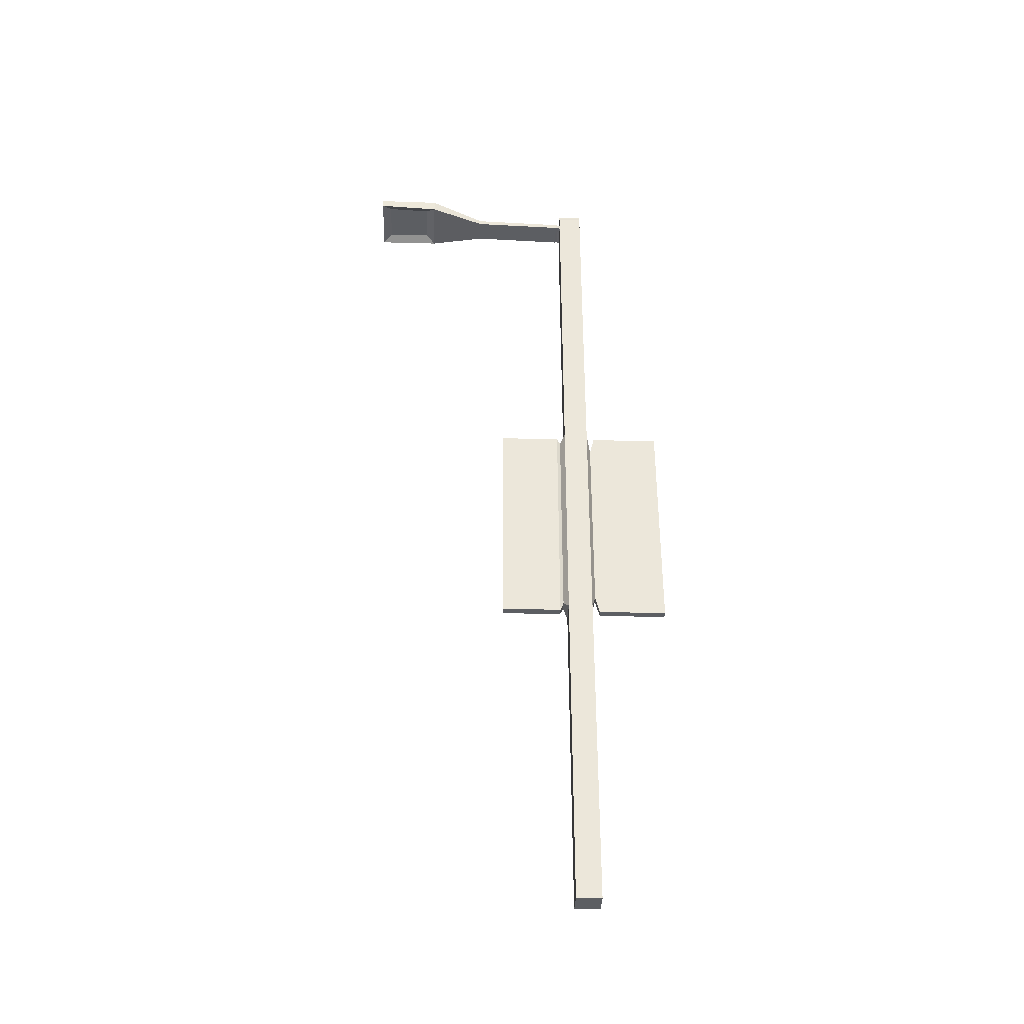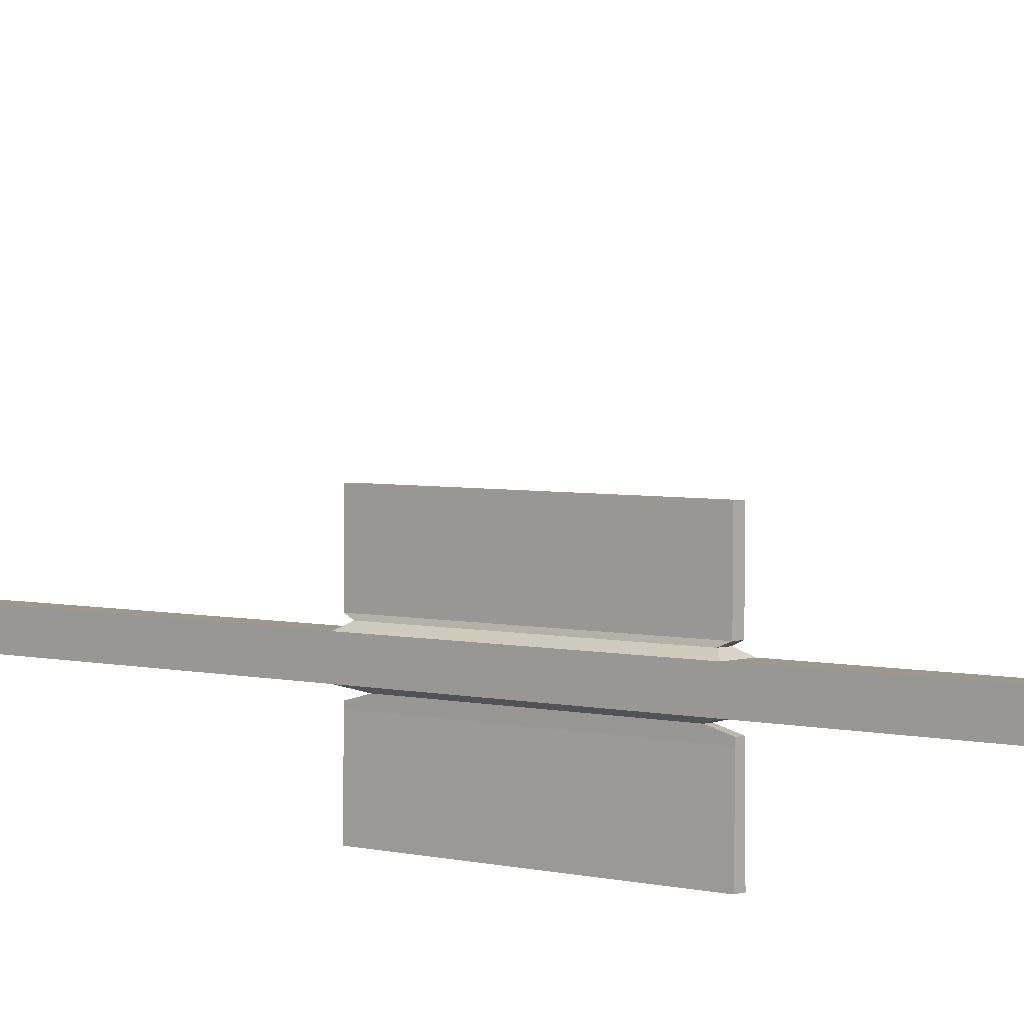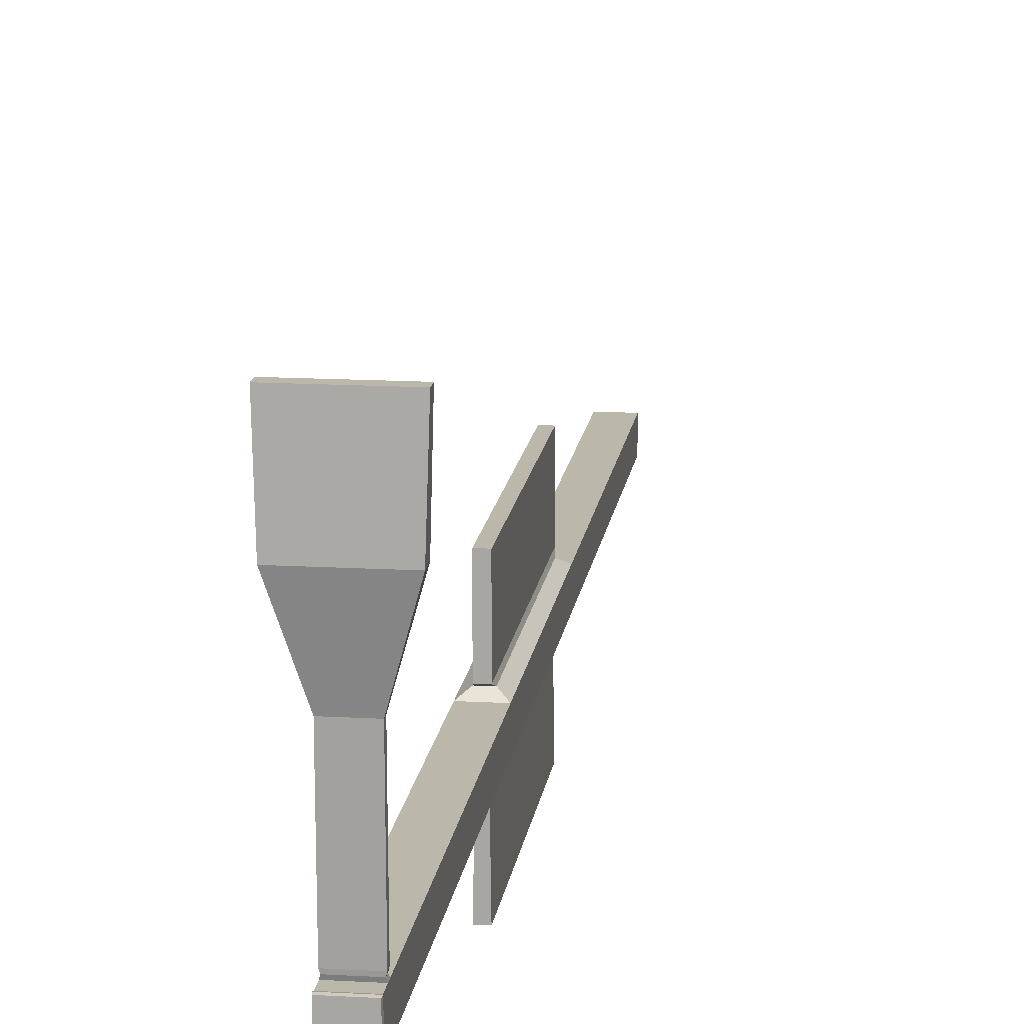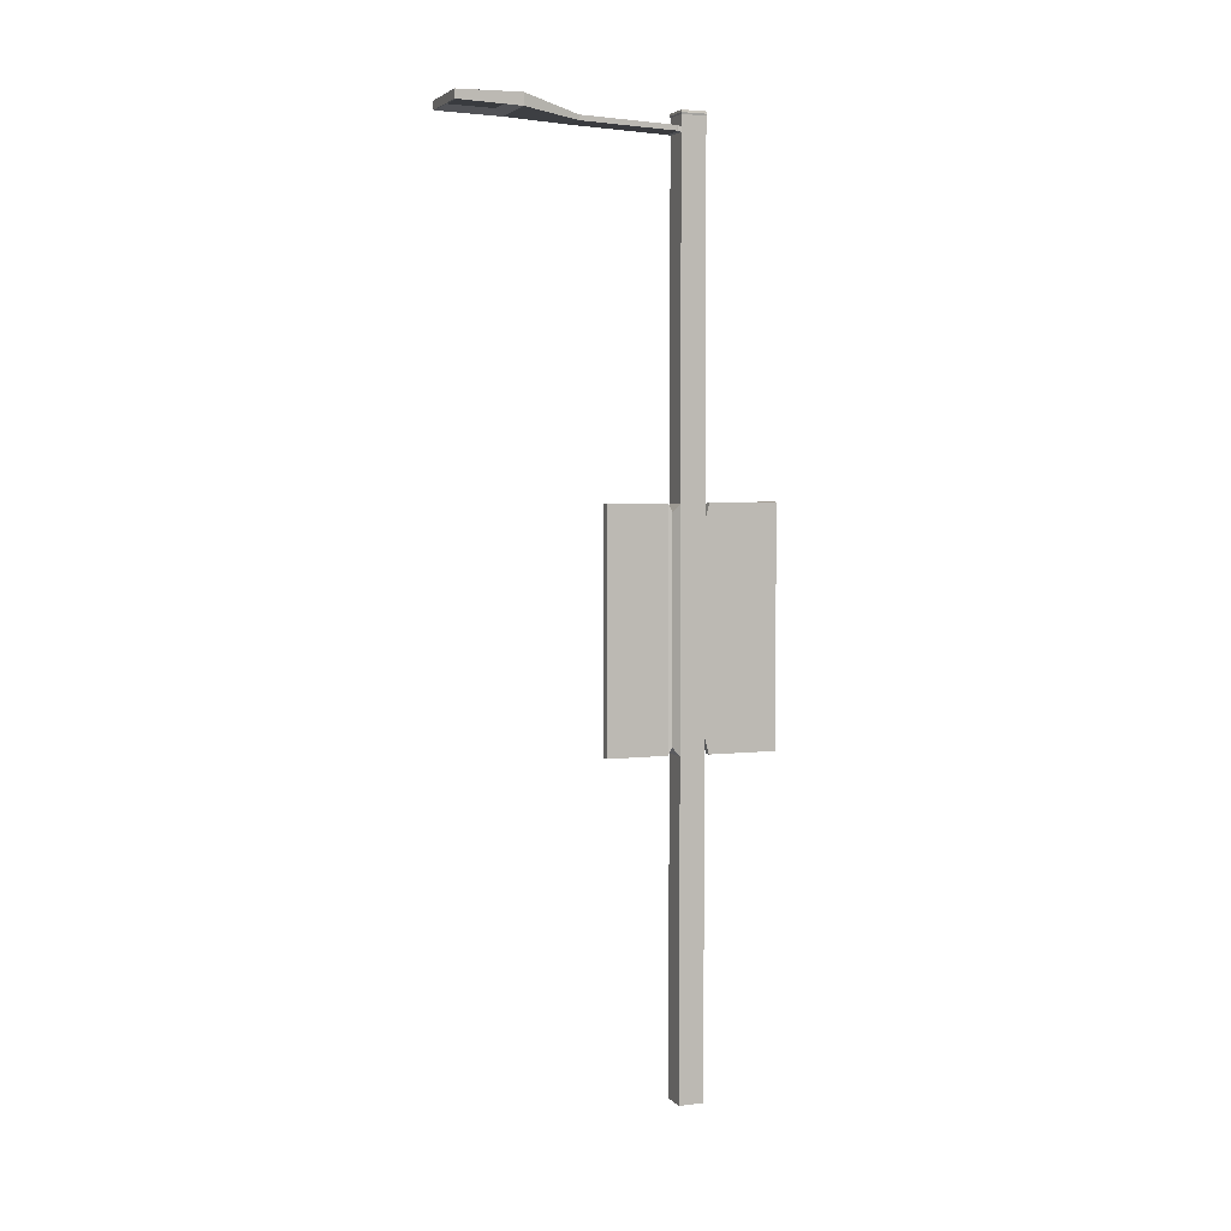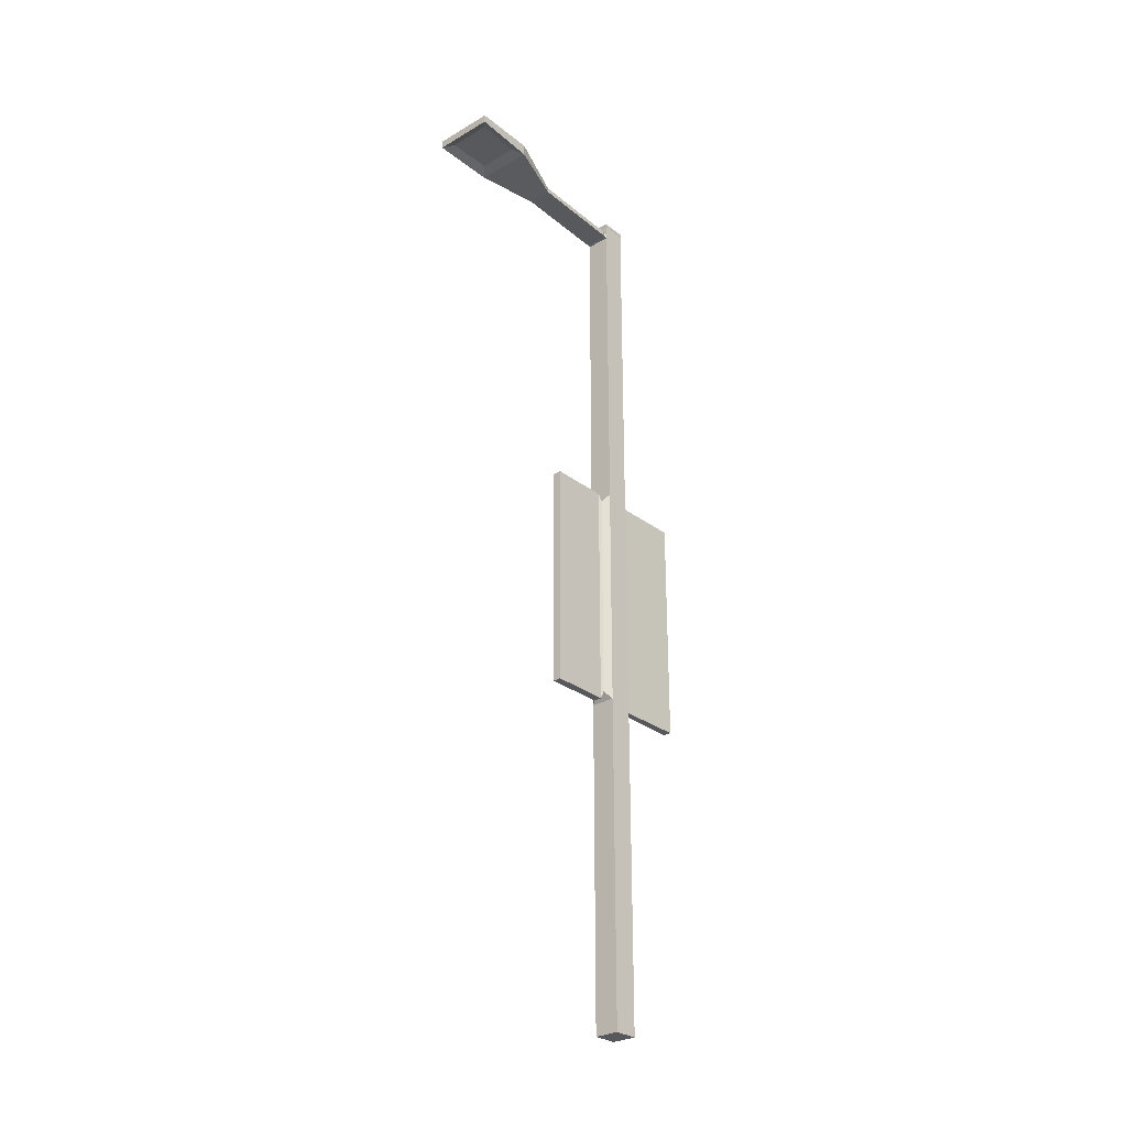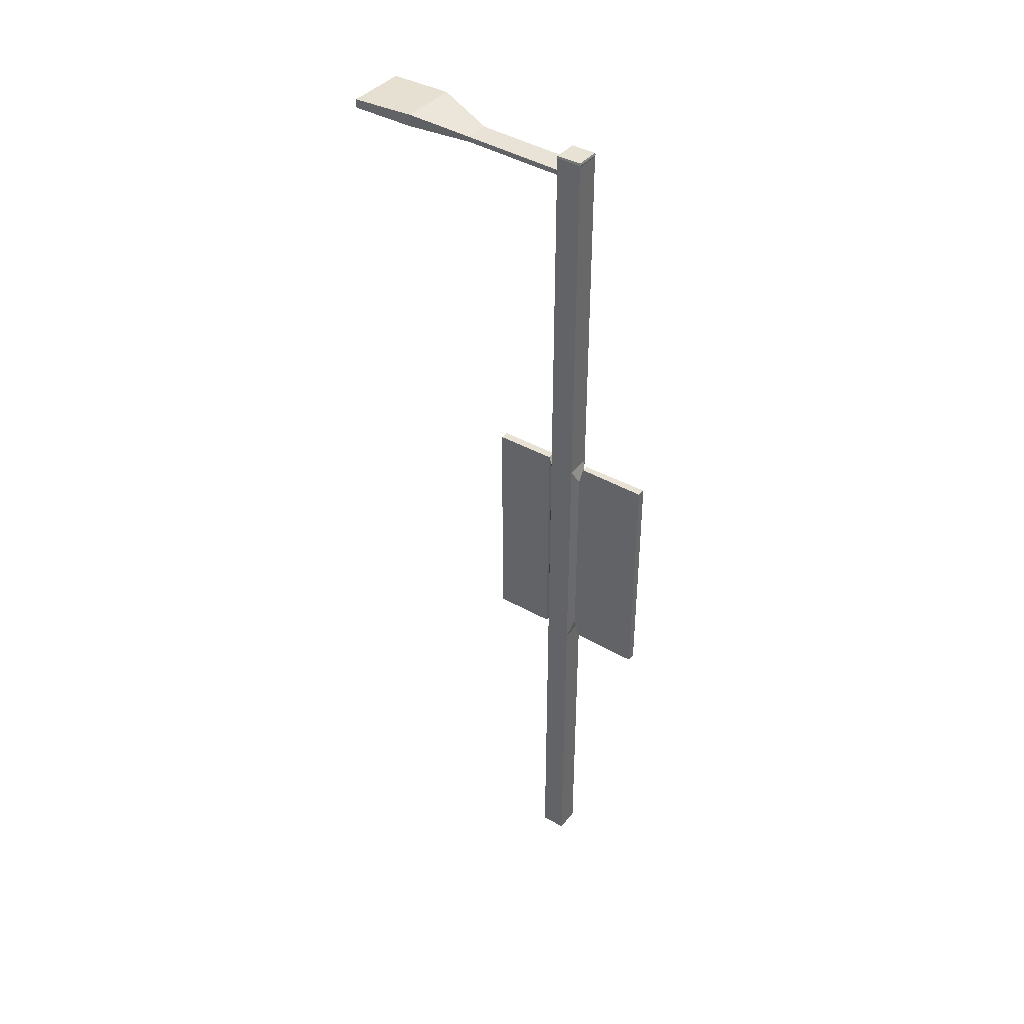
<metadata>
{"format":"obj","ext":"obj","renderer":"f3d","projection":"perspective","resolution":1024,"background":"white","views":[{"elev":-37.4,"azim":87.8,"up":"+Y"},{"elev":3.2,"azim":-48.4,"up":"+Z"},{"elev":14.4,"azim":-172.7,"up":"+Z"},{"elev":3.9,"azim":68.0,"up":"+Y"},{"elev":-28.7,"azim":41.1,"up":"+Y"},{"elev":39.8,"azim":125.2,"up":"+Y"}]}
</metadata>
<code>
o Cube.003
v -0.1455 -0.06841 0.3496
v -0.1455 -0.06841 0.05856
v 0.1455 -0.06841 0.3496
v 0.1455 -0.06841 0.05856
v -0.1455 3.783 0.3496
v -0.1455 3.783 0.05856
v 0.1455 3.783 0.3496
v 0.1455 3.783 0.05856
v -0.1455 6.514 0.3496
v -0.1455 3.783 0.3496
v -0.1455 6.514 0.05856
v -0.1455 3.783 0.05856
v 0.1455 6.514 0.3496
v 0.1455 3.783 0.3496
v 0.1455 3.783 0.05856
v 0.1455 6.514 0.05856
v 0.0615 6.421 0.408
v 0.0615 3.876 0.408
v -0.0615 3.876 0.408
v -0.0615 6.421 0.408
v 0.04869 6.514 0.4459
v 0.04869 3.783 0.4459
v -0.04869 3.783 0.4459
v -0.04869 6.514 0.4459
v -0.03823 6.318 0.01132
v -0.03823 3.979 0.01132
v 0.03823 3.979 0.01132
v 0.03823 6.318 0.01132
v -0.03823 6.526 -0.04184
v -0.03823 3.771 -0.04184
v 0.03823 3.771 -0.04184
v 0.03823 6.526 -0.04184
v -0.1455 10.68 0.3496
v -0.1455 10.68 0.05856
v 0.1455 10.68 0.3496
v 0.1455 10.68 0.05856
v -0.1455 10.37 0.3496
v 0.1455 10.37 0.05856
v -0.1455 10.37 0.05856
v 0.1455 10.37 0.3496
v 0.1455 10.45 0.05856
v 0.1455 10.51 0.05856
v -0.1455 10.51 0.3496
v -0.1455 10.45 0.3496
v -0.1455 10.51 0.05856
v -0.1455 10.45 0.05856
v 0.1455 10.51 0.3496
v 0.1455 10.45 0.3496
v 0.1379 10.46 0.3776
v -0.1379 10.46 0.3776
v -0.1379 10.52 0.3776
v 0.1379 10.52 0.3776
v 0.1455 10.64 0.05856
v 0.1498 10.66 0.05427
v -0.1498 10.66 0.3539
v -0.1455 10.64 0.3496
v -0.1498 10.66 0.05427
v -0.1455 10.64 0.05856
v 0.1498 10.66 0.3539
v 0.1455 10.64 0.3496
v -0.1455 6.514 0.3496
v -0.1455 6.514 0.05856
v 0.1455 6.514 0.3496
v 0.1455 6.514 0.05856
f 1 4 3
f 6 4 2
f 8 3 4
f 5 2 1
f 7 1 3
f 11 26 12
f 16 14 15
f 9 12 10
f 9 17 13
f 9 19 20
f 14 19 10
f 13 18 14
f 20 21 17
f 19 24 20
f 18 23 19
f 18 21 22
f 28 29 25
f 12 27 15
f 16 25 11
f 16 27 28
f 27 32 28
f 26 31 27
f 25 30 26
f 35 34 33
f 34 54 57
f 36 59 54
f 33 57 55
f 35 55 59
f 40 61 63
f 37 62 61
f 38 63 64
f 39 64 62
f 48 37 40
f 44 39 37
f 43 46 44
f 41 40 38
f 42 48 41
f 46 38 39
f 45 41 46
f 43 50 51
f 47 49 48
f 47 51 52
f 44 49 50
f 60 43 47
f 59 56 60
f 56 45 43
f 55 58 56
f 53 47 42
f 54 60 53
f 58 42 45
f 57 53 58
f 1 2 4
f 6 8 4
f 8 7 3
f 5 6 2
f 7 5 1
f 11 25 26
f 16 13 14
f 9 11 12
f 9 20 17
f 9 10 19
f 14 18 19
f 13 17 18
f 20 24 21
f 19 23 24
f 18 22 23
f 18 17 21
f 28 32 29
f 12 26 27
f 16 28 25
f 16 15 27
f 27 31 32
f 26 30 31
f 25 29 30
f 35 36 34
f 34 36 54
f 36 35 59
f 33 34 57
f 35 33 55
f 40 37 61
f 37 39 62
f 38 40 63
f 39 38 64
f 48 44 37
f 44 46 39
f 43 45 46
f 41 48 40
f 42 47 48
f 46 41 38
f 45 42 41
f 43 44 50
f 47 52 49
f 47 43 51
f 44 48 49
f 60 56 43
f 59 55 56
f 56 58 45
f 55 57 58
f 53 60 47
f 54 59 60
f 58 53 42
f 57 54 53
o Cube.001
v -0.03823 6.526 -0.04184
v -0.03823 3.771 -0.04184
v 0.03823 3.771 -0.04184
v 0.03823 6.526 -0.04184
v -0.03823 6.526 -0.08908
v -0.03823 3.771 -0.08908
v 0.03823 3.771 -0.08908
v 0.03823 6.526 -0.08908
v -0.04841 6.526 -0.845
v -0.04841 3.771 -0.845
v 0.04841 3.771 -0.845
v 0.04841 6.526 -0.845
f 66 71 67
f 70 75 71
f 65 70 66
f 68 69 65
f 67 72 68
f 73 75 74
f 69 74 70
f 72 73 69
f 71 76 72
f 66 70 71
f 70 74 75
f 65 69 70
f 68 72 69
f 67 71 72
f 73 76 75
f 69 73 74
f 72 76 73
f 71 75 76
o Cube.002
v -0.04869 6.514 1.158
v -0.04869 3.783 1.158
v 0.04869 6.514 1.158
v 0.04869 3.783 1.158
v 0.04869 6.514 0.4459
v 0.04869 3.783 0.4459
v -0.04869 3.783 0.4459
v -0.04869 6.514 0.4459
f 81 80 82
f 79 78 80
f 82 78 83
f 83 77 84
f 84 79 81
f 81 79 80
f 79 77 78
f 82 80 78
f 83 78 77
f 84 77 79
o Cube.004
v -0.1455 10.56 1.512
v -0.1455 10.5 1.512
v 0.1455 10.56 1.512
v 0.1455 10.5 1.512
v -0.3405 10.71 2.185
v -0.3405 10.57 2.185
v 0.3405 10.71 2.185
v 0.3405 10.57 2.185
v -0.3624 10.69 2.93
v -0.3624 10.59 2.93
v 0.3624 10.69 2.93
v 0.3624 10.59 2.93
v 0.1379 10.46 0.3776
v 0.1455 10.46 0.4047
v -0.1455 10.46 0.4047
v -0.1379 10.46 0.3776
v -0.1379 10.52 0.3776
v -0.1455 10.52 0.4047
v 0.1455 10.52 0.4047
v 0.1379 10.52 0.3776
v 0.2384 10.63 2.297
v -0.2384 10.63 2.297
v 0.2537 10.64 2.818
v -0.2537 10.64 2.818
v 0.1379 10.46 0.3776
v -0.1379 10.46 0.3776
v -0.1379 10.52 0.3776
v 0.1379 10.52 0.3776
f 99 88 86
f 85 91 87
f 103 85 87
f 103 88 98
f 102 86 85
f 92 107 105
f 87 92 88
f 88 90 86
f 85 90 89
f 95 94 96
f 90 93 89
f 89 95 91
f 91 96 92
f 101 99 102
f 104 98 97
f 104 102 103
f 100 98 99
f 105 108 106
f 94 107 96
f 92 106 90
f 90 108 94
f 99 98 88
f 85 89 91
f 103 102 85
f 103 87 88
f 102 99 86
f 92 96 107
f 87 91 92
f 88 92 90
f 85 86 90
f 95 93 94
f 90 94 93
f 89 93 95
f 91 95 96
f 101 100 99
f 104 103 98
f 104 101 102
f 100 97 98
f 105 107 108
f 94 108 107
f 92 105 106
f 90 106 108
l 110 111
l 112 109
l 111 112
l 109 110

</code>
